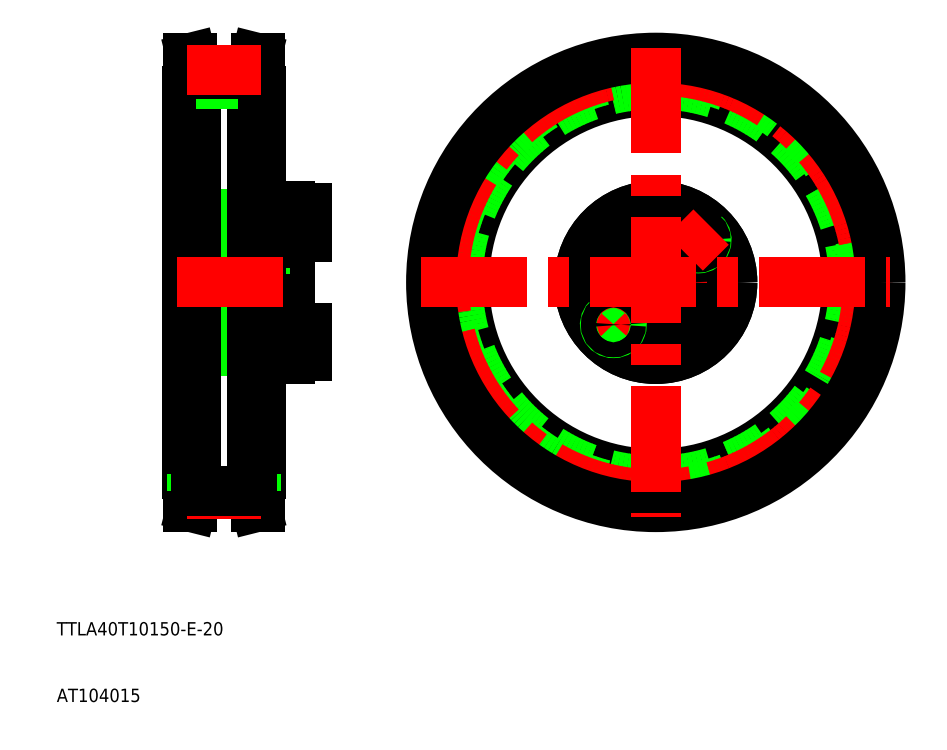
<metadata>
{"format":"dxf","ext":"dxf","renderer":"ezdxf+matplotlib","layout":"modelspace","background":"white","min_lineweight":24,"dpi":150}
</metadata>
<code>
0
SECTION
2
ENTITIES
0
TEXT
8
0
10
61.5
20
87.69
30
0
40
4
1
TTLA40T10150-E-20
0
TEXT
8
0
10
61.5
20
67.69
30
0
40
4
1
AT104015
0
LINE
8
0
10
106.7
20
204.6
30
0
11
106.7
21
193.7
31
0
0
LINE
8
0
10
108.7
20
204.6
30
0
11
108.7
21
193.7
31
0
0
LINE
8
0
10
131.7
20
207.5
30
0
11
131.7
21
193.7
31
0
0
LINE
8
0
10
124.7
20
205.4
30
0
11
124.7
21
193.7
31
0
0
CIRCLE
8
0
10
223.5
20
193.7
30
0
40
4.25
0
CIRCLE
8
0
10
259.5
20
193.7
30
0
40
4.25
0
CIRCLE
8
CENTER
10
241.5
20
193.7
30
0
40
18
0
CIRCLE
8
0
10
241.5
20
193.7
30
0
40
10
0
CIRCLE
8
0
10
241.5
20
193.7
30
0
40
23
0
CIRCLE
8
0
10
241.5
20
193.7
30
0
40
23
0
LINE
8
CENTER
10
139.7
20
175.7
30
0
11
105.4
21
175.7
31
0
0
LINE
8
0
10
131.7
20
173.2
30
0
11
124.7
21
173.2
31
0
0
LINE
8
0
10
108.7
20
183.7
30
0
11
131.7
21
183.7
31
0
0
LINE
8
0
10
131.7
20
178.2
30
0
11
124.7
21
178.2
31
0
0
LINE
8
0
10
124.7
20
170.7
30
0
11
131.7
21
170.7
31
0
0
LINE
8
0
10
124.7
20
170.7
30
0
11
124.7
21
173.2
31
0
0
LINE
8
0
10
122.7
20
178.2
30
0
11
112
21
178.2
31
0
0
LINE
8
0
10
111.7
20
178
30
0
11
122.7
21
178
31
0
0
LINE
8
0
10
111.7
20
173.5
30
0
11
122.7
21
173.5
31
0
0
LINE
8
0
10
122.7
20
173.2
30
0
11
112
21
173.2
31
0
0
LINE
8
0
10
108.7
20
182.9
30
0
11
122.7
21
182.2
31
0
0
LINE
8
0
10
106.7
20
182.9
30
0
11
106.7
21
193.7
31
0
0
LINE
8
0
10
108.7
20
182.9
30
0
11
108.7
21
193.7
31
0
0
LINE
8
0
10
106.7
20
182.9
30
0
11
108.7
21
182.9
31
0
0
LINE
8
0
10
109.7
20
173.5
30
0
11
109.7
21
178
31
0
0
LINE
8
0
10
112
20
178.2
30
0
11
112
21
175.7
31
0
0
LINE
8
0
10
111.7
20
178
30
0
11
111.7
21
175.7
31
0
0
LINE
8
0
10
109.7
20
178
30
0
11
108.4
21
175.7
31
0
0
LINE
8
0
10
110.7
20
178.2
30
0
11
110.7
21
175.7
31
0
0
LINE
8
0
10
112
20
173.2
30
0
11
110.7
21
173.2
31
0
0
LINE
8
0
10
111.7
20
173.5
30
0
11
109.7
21
173.5
31
0
0
LINE
8
0
10
110.7
20
173.2
30
0
11
110.7
21
175.7
31
0
0
LINE
8
0
10
109.7
20
173.5
30
0
11
108.4
21
175.7
31
0
0
LINE
8
0
10
112
20
173.2
30
0
11
112
21
175.7
31
0
0
LINE
8
0
10
111.7
20
173.5
30
0
11
111.7
21
175.7
31
0
0
LINE
8
0
10
112
20
173.2
30
0
11
111.7
21
173.5
31
0
0
LINE
8
0
10
112
20
178.2
30
0
11
110.7
21
178.2
31
0
0
LINE
8
0
10
111.7
20
178
30
0
11
109.7
21
178
31
0
0
LINE
8
0
10
112
20
178.2
30
0
11
111.7
21
178
31
0
0
LINE
8
0
10
100.7
20
183.7
30
0
11
106.7
21
183.7
31
0
0
LINE
8
0
10
124.7
20
182
30
0
11
124.7
21
193.7
31
0
0
LINE
8
0
10
124.7
20
178
30
0
11
122.7
21
178
31
0
0
LINE
8
0
10
124.7
20
182
30
0
11
122.7
21
182.2
31
0
0
LINE
8
0
10
124.7
20
178.2
30
0
11
122.7
21
178.2
31
0
0
LINE
8
0
10
124.7
20
173.5
30
0
11
122.7
21
173.5
31
0
0
LINE
8
0
10
124.7
20
173.2
30
0
11
122.7
21
173.2
31
0
0
LINE
8
0
10
127
20
178.2
30
0
11
127
21
175.7
31
0
0
LINE
8
0
10
124.7
20
173.2
30
0
11
124.7
21
178.2
31
0
0
LINE
8
0
10
127
20
173.2
30
0
11
127
21
175.7
31
0
0
LINE
8
0
10
124.7
20
173.5
30
0
11
127
21
173.5
31
0
0
LINE
8
0
10
124.7
20
178
30
0
11
127
21
178
31
0
0
LINE
8
0
10
124.7
20
178.2
30
0
11
124.7
21
182
31
0
0
LINE
8
0
10
136.7
20
171.5
30
0
11
136.7
21
175.7
31
0
0
LINE
8
0
10
131.7
20
171.5
30
0
11
131.7
21
180
31
0
0
LINE
8
0
10
131.7
20
171.5
30
0
11
136.7
21
171.5
31
0
0
LINE
8
0
10
131.7
20
170.7
30
0
11
131.7
21
171.5
31
0
0
LINE
8
0
10
131.7
20
180
30
0
11
131.7
21
193.7
31
0
0
LINE
8
0
10
136.7
20
180
30
0
11
136.7
21
175.7
31
0
0
LINE
8
0
10
131.7
20
180
30
0
11
136.7
21
180
31
0
0
CIRCLE
8
0
10
241.5
20
175.7
30
0
40
4.25
0
LINE
8
CENTER
10
224.8
20
177.1
30
0
11
232.6
21
184.9
31
0
0
ARC
8
0
10
228.7
20
181
30
0
40
2.5
50
135
51
47
0
CIRCLE
8
0
10
228.7
20
181
30
0
40
2.25
0
LINE
8
CENTER
10
139.7
20
211.7
30
0
11
105.4
21
211.7
31
0
0
LINE
8
0
10
108.7
20
203.7
30
0
11
131.7
21
203.7
31
0
0
LINE
8
0
10
131.7
20
214.2
30
0
11
124.7
21
214.2
31
0
0
LINE
8
0
10
131.7
20
209.2
30
0
11
124.7
21
209.2
31
0
0
LINE
8
0
10
124.7
20
216.7
30
0
11
131.7
21
216.7
31
0
0
LINE
8
0
10
108.7
20
204.6
30
0
11
122.7
21
205.3
31
0
0
LINE
8
0
10
122.7
20
214.2
30
0
11
112
21
214.2
31
0
0
LINE
8
0
10
111.7
20
214
30
0
11
122.7
21
214
31
0
0
LINE
8
0
10
111.7
20
209.5
30
0
11
122.7
21
209.5
31
0
0
LINE
8
0
10
122.7
20
209.2
30
0
11
112
21
209.2
31
0
0
LINE
8
0
10
106.7
20
204.6
30
0
11
108.7
21
204.6
31
0
0
LINE
8
0
10
100.7
20
203.7
30
0
11
106.7
21
203.7
31
0
0
LINE
8
0
10
112
20
214.2
30
0
11
112
21
211.7
31
0
0
LINE
8
0
10
111.7
20
214
30
0
11
111.7
21
211.7
31
0
0
LINE
8
0
10
109.7
20
214
30
0
11
108.4
21
211.7
31
0
0
LINE
8
0
10
110.7
20
214.2
30
0
11
110.7
21
211.7
31
0
0
LINE
8
0
10
109.7
20
214
30
0
11
109.7
21
209.5
31
0
0
LINE
8
0
10
112
20
209.2
30
0
11
110.7
21
209.2
31
0
0
LINE
8
0
10
111.7
20
209.5
30
0
11
109.7
21
209.5
31
0
0
LINE
8
0
10
110.7
20
209.2
30
0
11
110.7
21
211.7
31
0
0
LINE
8
0
10
109.7
20
209.5
30
0
11
108.4
21
211.7
31
0
0
LINE
8
0
10
112
20
209.2
30
0
11
111.7
21
209.5
31
0
0
LINE
8
0
10
112
20
209.2
30
0
11
112
21
211.7
31
0
0
LINE
8
0
10
111.7
20
209.5
30
0
11
111.7
21
211.7
31
0
0
LINE
8
0
10
112
20
214.2
30
0
11
110.7
21
214.2
31
0
0
LINE
8
0
10
111.7
20
214
30
0
11
109.7
21
214
31
0
0
LINE
8
0
10
112
20
214.2
30
0
11
111.7
21
214
31
0
0
LINE
8
0
10
124.7
20
209.2
30
0
11
124.7
21
205.4
31
0
0
LINE
8
0
10
124.7
20
205.4
30
0
11
122.7
21
205.3
31
0
0
LINE
8
0
10
124.7
20
214
30
0
11
122.7
21
214
31
0
0
LINE
8
0
10
124.7
20
214.2
30
0
11
122.7
21
214.2
31
0
0
LINE
8
0
10
124.7
20
209.5
30
0
11
122.7
21
209.5
31
0
0
LINE
8
0
10
124.7
20
209.2
30
0
11
122.7
21
209.2
31
0
0
LINE
8
0
10
127
20
214.2
30
0
11
127
21
211.7
31
0
0
LINE
8
0
10
124.7
20
214.2
30
0
11
124.7
21
209.2
31
0
0
LINE
8
0
10
124.7
20
209.5
30
0
11
127
21
209.5
31
0
0
LINE
8
0
10
127
20
209.2
30
0
11
127
21
211.7
31
0
0
LINE
8
0
10
124.7
20
214
30
0
11
127
21
214
31
0
0
LINE
8
0
10
124.7
20
216.7
30
0
11
124.7
21
214.2
31
0
0
LINE
8
0
10
136.7
20
216
30
0
11
136.7
21
211.7
31
0
0
LINE
8
0
10
131.7
20
216
30
0
11
131.7
21
207.5
31
0
0
LINE
8
0
10
131.7
20
207.5
30
0
11
136.7
21
207.5
31
0
0
LINE
8
0
10
136.7
20
207.5
30
0
11
136.7
21
211.7
31
0
0
LINE
8
0
10
131.7
20
216
30
0
11
136.7
21
216
31
0
0
LINE
8
0
10
131.7
20
216.7
30
0
11
131.7
21
216
31
0
0
CIRCLE
8
0
10
241.5
20
211.7
30
0
40
4.25
0
ARC
8
0
10
254.2
20
206.5
30
0
40
2.5
50
135
51
47
0
CIRCLE
8
0
10
254.2
20
206.5
30
0
40
2.25
0
LINE
8
CENTER
10
250.3
20
202.6
30
0
11
258.1
21
210.4
31
0
0
LINE
8
0
10
121.4
20
261.2
30
0
11
122.4
21
261.2
31
0
0
LINE
8
0
10
122.4
20
251.2
30
0
11
120.2
21
251.2
31
0
0
LINE
8
0
10
122.7
20
251.2
30
0
11
122.4
21
251.2
31
0
0
LINE
8
0
10
121.2
20
251.2
30
0
11
121.2
21
256.5
31
0
0
LINE
8
0
10
120.2
20
251.2
30
0
11
120.2
21
256.5
31
0
0
LINE
8
0
10
121.2
20
256.5
30
0
11
122.4
21
261.2
31
0
0
LINE
8
0
10
120.2
20
256.5
30
0
11
121.4
21
261.2
31
0
0
LINE
8
0
10
122.7
20
136.2
30
0
11
122.4
21
136.2
31
0
0
LINE
8
0
10
122.4
20
136.2
30
0
11
120.2
21
136.2
31
0
0
LINE
8
0
10
122.7
20
193.7
30
0
11
122.7
21
136.2
31
0
0
LINE
8
0
10
120.2
20
136.2
30
0
11
120.2
21
193.7
31
0
0
LINE
8
0
10
121.4
20
126.2
30
0
11
122.4
21
126.2
31
0
0
LINE
8
0
10
120.2
20
131
30
0
11
121.4
21
126.2
31
0
0
LINE
8
0
10
121.2
20
131
30
0
11
122.4
21
126.2
31
0
0
LINE
8
0
10
122.4
20
126.2
30
0
11
122.4
21
193.7
31
0
0
LINE
8
0
10
121.4
20
126.2
30
0
11
121.4
21
193.7
31
0
0
LINE
8
0
10
120.2
20
136.2
30
0
11
120.2
21
131
31
0
0
LINE
8
0
10
121.2
20
136.2
30
0
11
121.2
21
131
31
0
0
LINE
8
0
10
120.2
20
251.2
30
0
11
120.2
21
193.7
31
0
0
LINE
8
0
10
121.4
20
261.2
30
0
11
121.4
21
193.7
31
0
0
LINE
8
0
10
122.4
20
261.2
30
0
11
122.4
21
193.7
31
0
0
LINE
8
0
10
122.7
20
193.7
30
0
11
122.7
21
251.2
31
0
0
LINE
8
0
10
102
20
261.2
30
0
11
101
21
261.2
31
0
0
LINE
8
0
10
101
20
251.2
30
0
11
103.2
21
251.2
31
0
0
LINE
8
0
10
100.7
20
251.2
30
0
11
101
21
251.2
31
0
0
LINE
8
0
10
102.2
20
251.2
30
0
11
102.2
21
256.5
31
0
0
LINE
8
0
10
103.2
20
251.2
30
0
11
103.2
21
256.5
31
0
0
LINE
8
0
10
102.2
20
256.5
30
0
11
101
21
261.2
31
0
0
LINE
8
0
10
103.2
20
256.5
30
0
11
102
21
261.2
31
0
0
LINE
8
0
10
100.7
20
136.2
30
0
11
101
21
136.2
31
0
0
LINE
8
0
10
101
20
136.2
30
0
11
103.2
21
136.2
31
0
0
LINE
8
0
10
100.7
20
193.7
30
0
11
100.7
21
136.2
31
0
0
LINE
8
0
10
103.2
20
136.2
30
0
11
103.2
21
193.7
31
0
0
LINE
8
0
10
102
20
126.2
30
0
11
101
21
126.2
31
0
0
LINE
8
0
10
103.2
20
131
30
0
11
102
21
126.2
31
0
0
LINE
8
0
10
102.2
20
131
30
0
11
101
21
126.2
31
0
0
LINE
8
0
10
102
20
126.2
30
0
11
102
21
193.7
31
0
0
LINE
8
0
10
101
20
126.2
30
0
11
101
21
193.7
31
0
0
LINE
8
0
10
103.2
20
136.2
30
0
11
103.2
21
131
31
0
0
LINE
8
0
10
102.2
20
136.2
30
0
11
102.2
21
131
31
0
0
LINE
8
0
10
101
20
261.2
30
0
11
101
21
193.7
31
0
0
LINE
8
0
10
102
20
261.2
30
0
11
102
21
193.7
31
0
0
LINE
8
0
10
103.2
20
251.2
30
0
11
103.2
21
193.7
31
0
0
LINE
8
0
10
100.7
20
193.7
30
0
11
100.7
21
251.2
31
0
0
LINE
8
CENTER
10
100.7
20
130.1
30
0
11
122.7
21
130.1
31
0
0
LINE
8
0
10
103.2
20
131
30
0
11
120.2
21
131
31
0
0
LINE
8
0
10
103.2
20
253.3
30
0
11
120.2
21
253.3
31
0
0
LINE
8
0
10
103.2
20
256.5
30
0
11
120.2
21
256.5
31
0
0
LINE
8
CENTER
10
100.7
20
257.4
30
0
11
122.7
21
257.4
31
0
0
LINE
8
CENTER
10
97.71
20
193.7
30
0
11
131.7
21
193.7
31
0
0
CIRCLE
8
0
10
241.5
20
193.7
30
0
40
57.5
0
CIRCLE
8
0
10
241.5
20
193.7
30
0
40
59.52
0
CIRCLE
8
0
10
241.5
20
193.7
30
0
40
62.73
0
CIRCLE
8
CENTER
10
241.5
20
193.7
30
0
40
63.66
0
CIRCLE
8
0
10
241.5
20
193.7
30
0
40
67.5
0
LINE
8
CENTER
10
241.5
20
264.2
30
0
11
241.5
21
123.2
31
0
0
LINE
8
CENTER
10
171
20
193.7
30
0
11
312
21
193.7
31
0
0
ENDSEC
0
EOF

</code>
